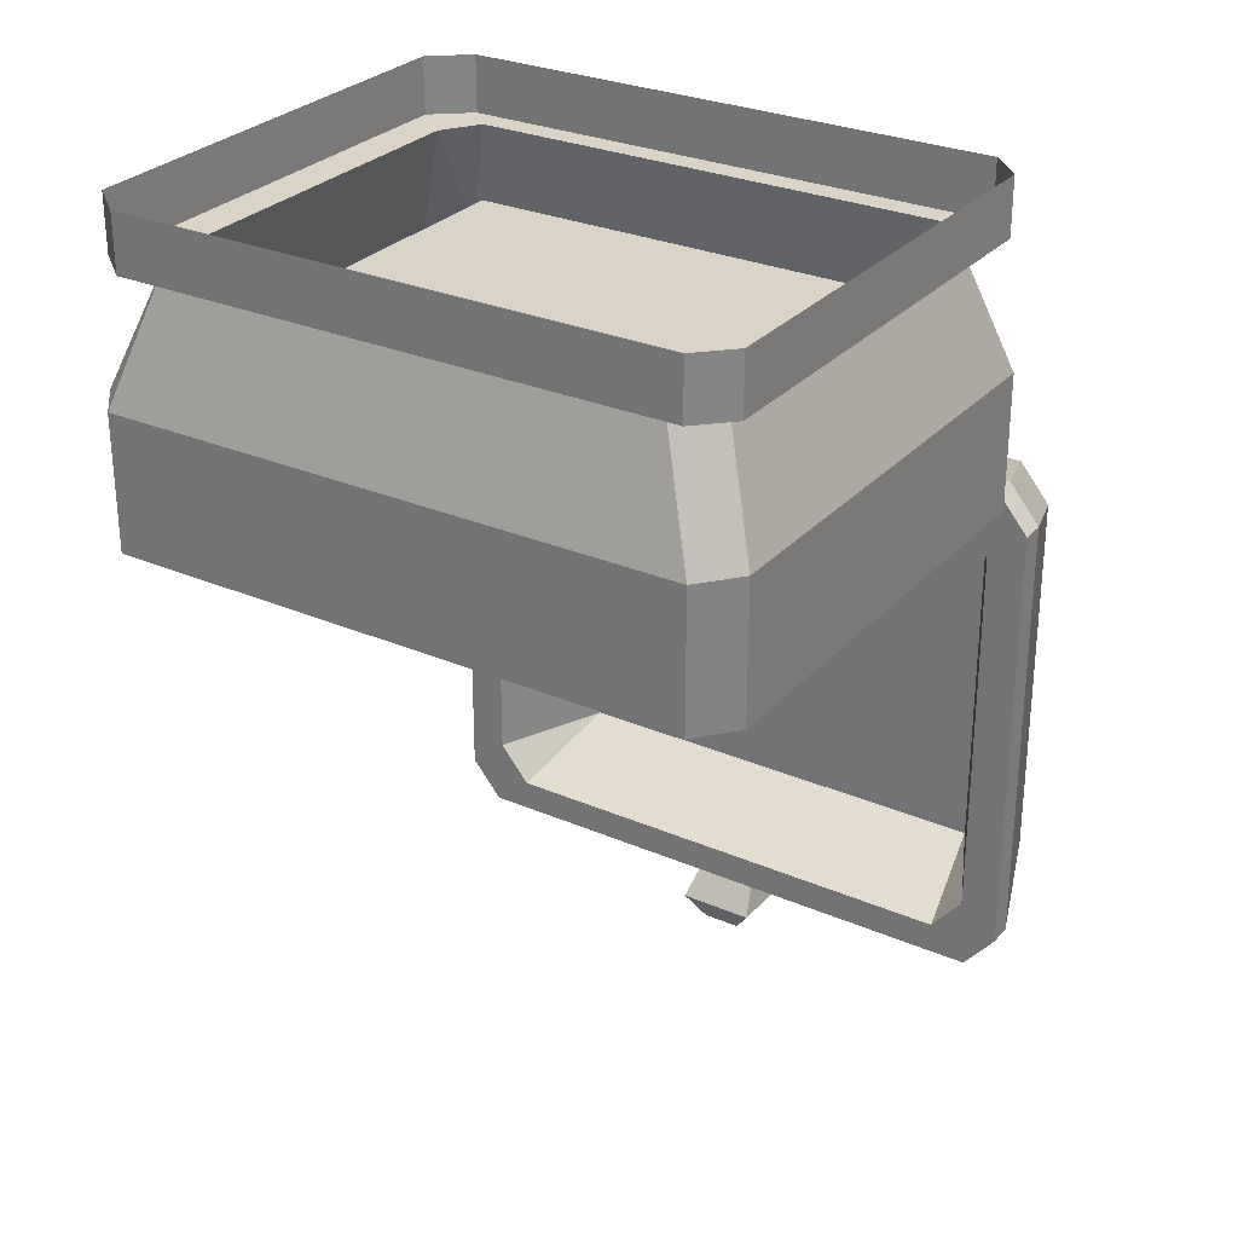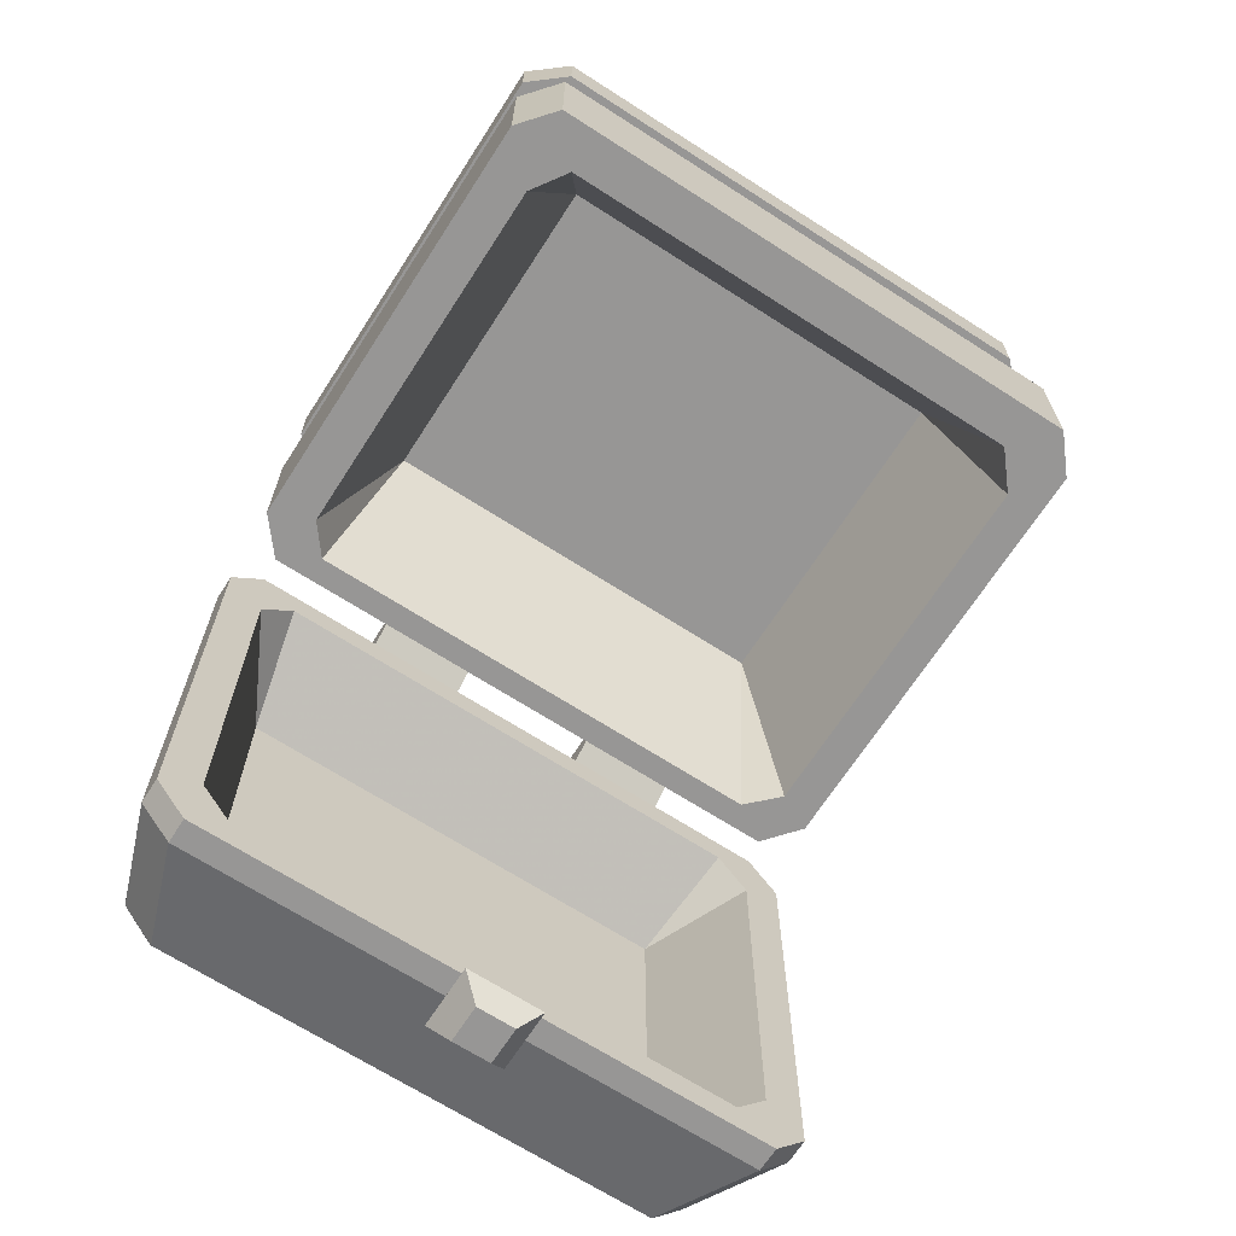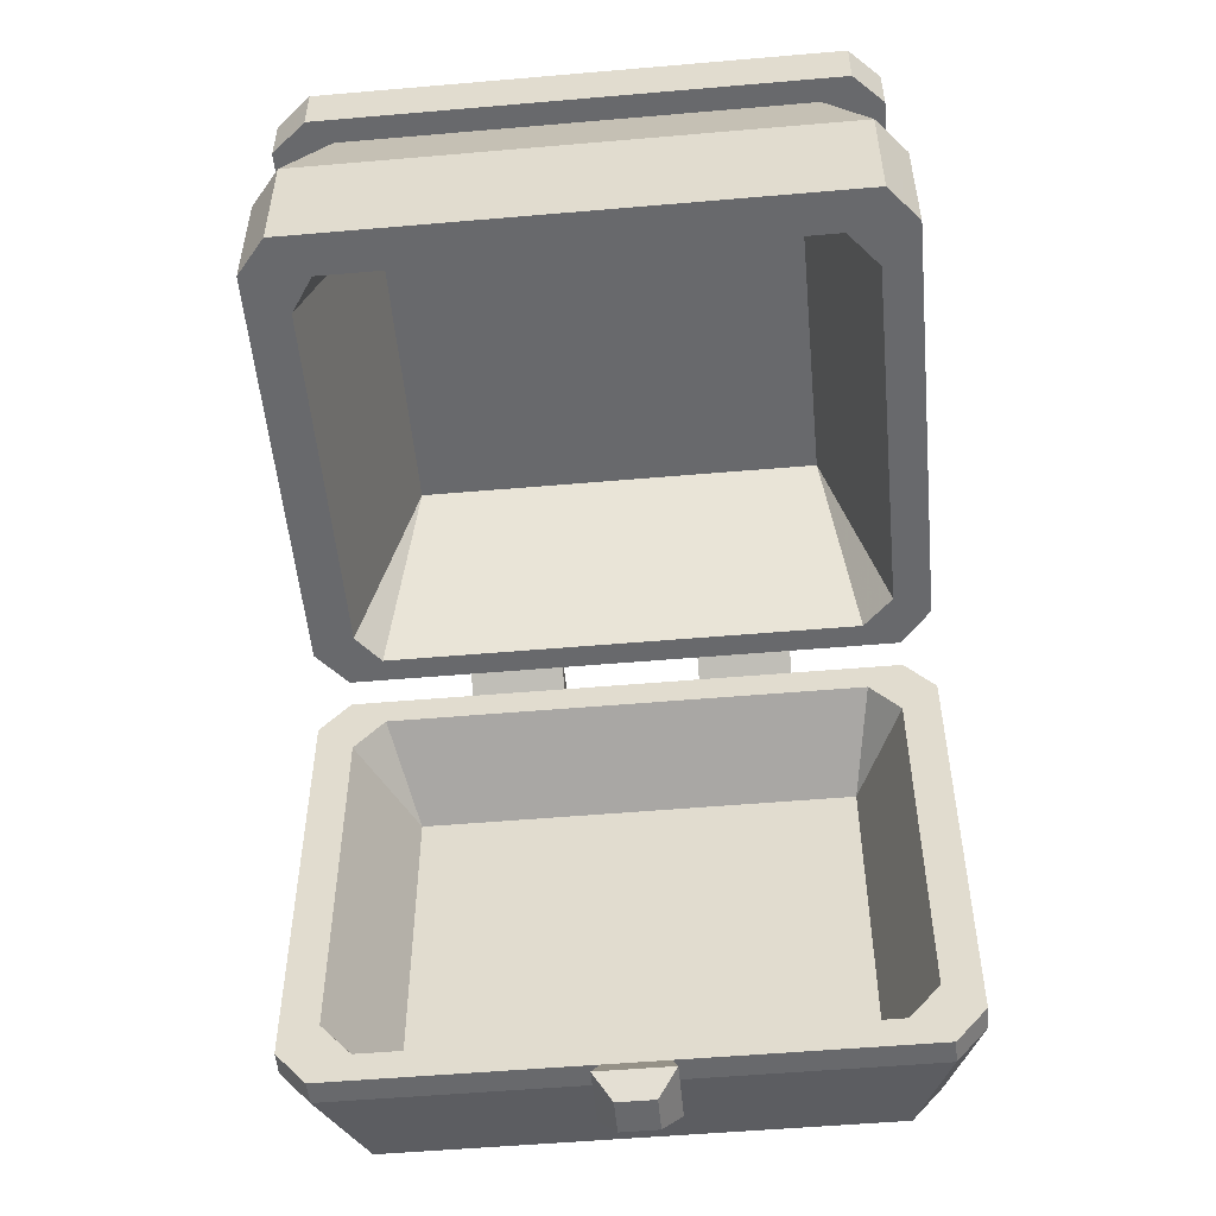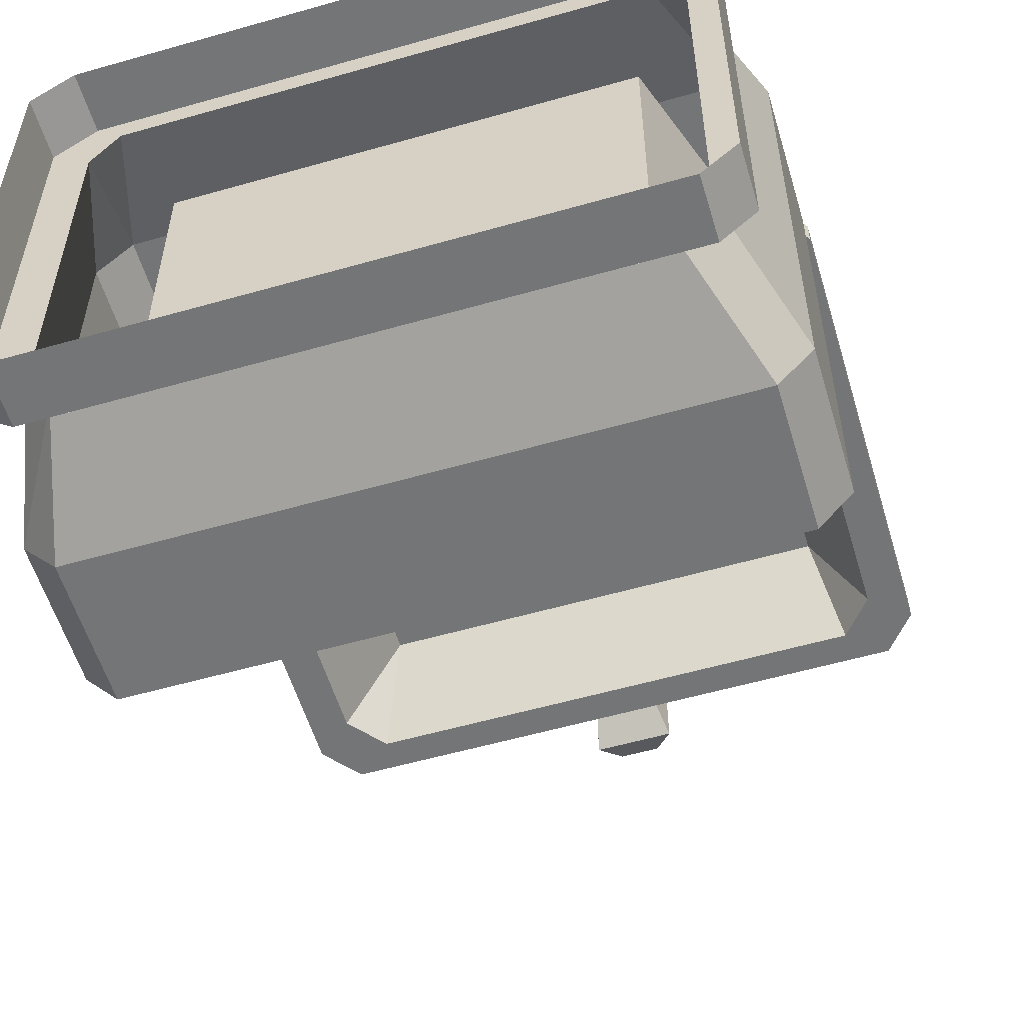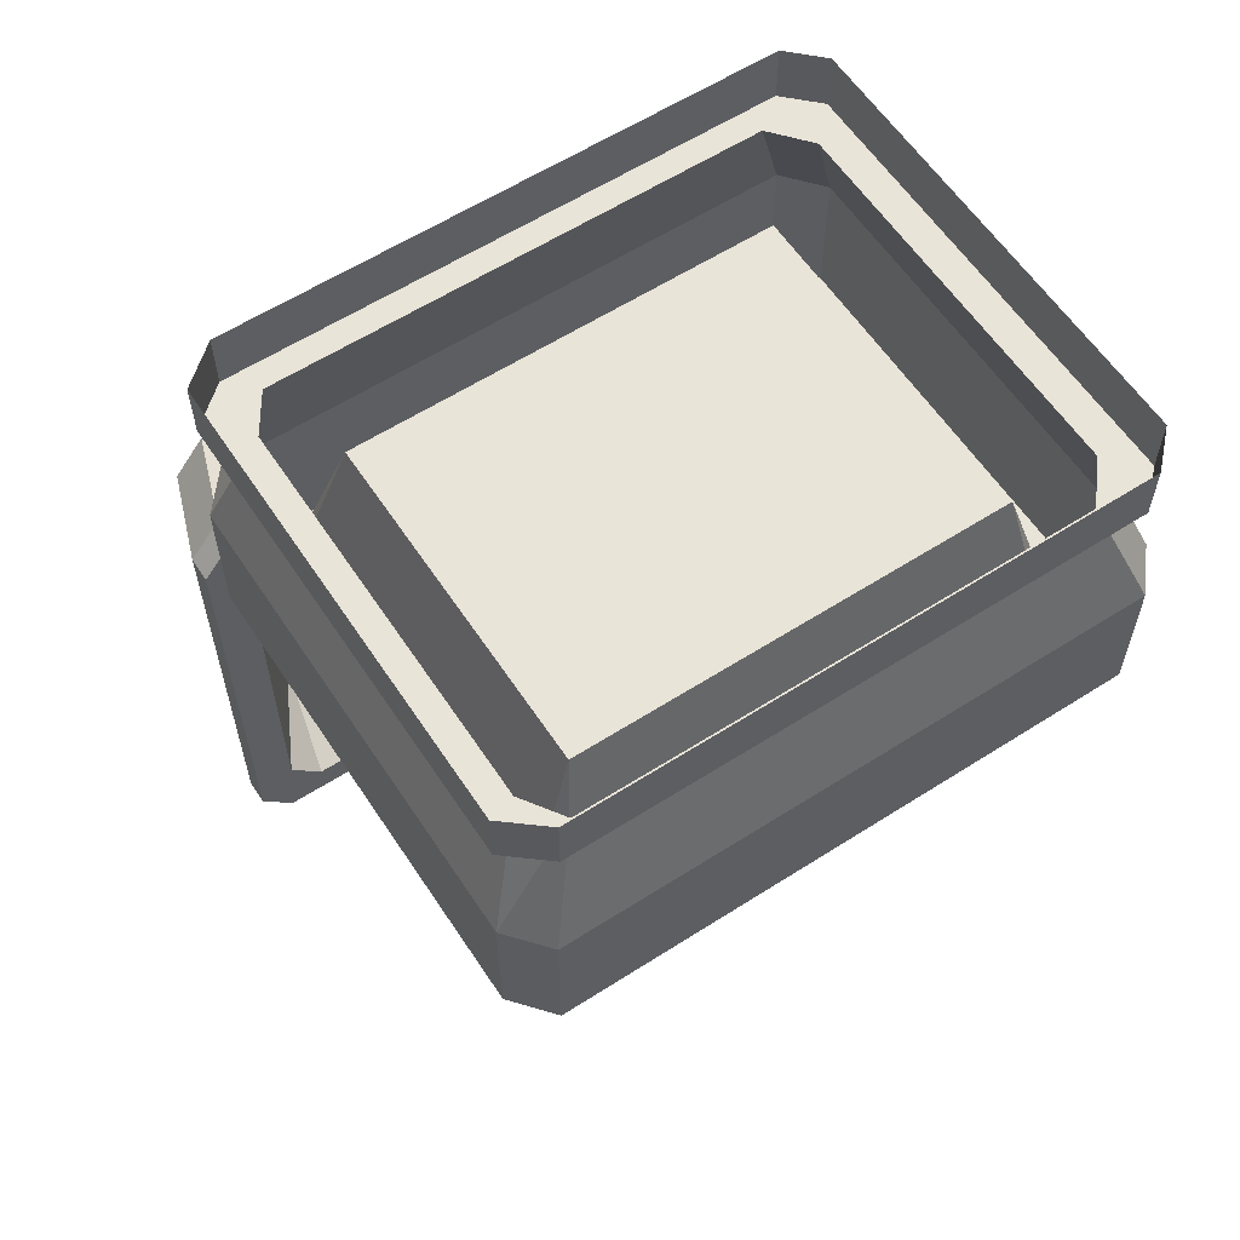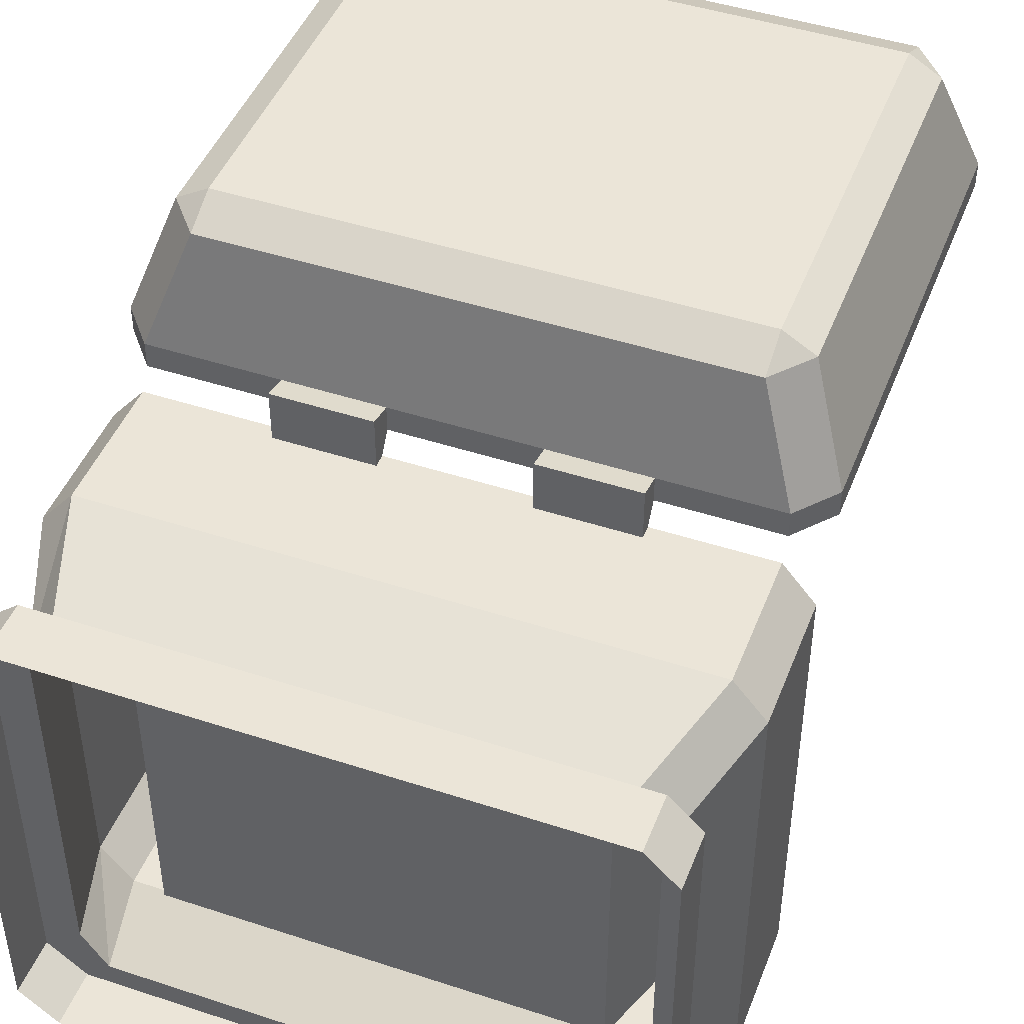
<metadata>
{"format":"obj","ext":"obj","renderer":"f3d","projection":"perspective","resolution":1024,"background":"white","views":[{"elev":28.6,"azim":-147.1,"up":"+Y"},{"elev":-67.9,"azim":147.2,"up":"+Y"},{"elev":-52.8,"azim":-174.7,"up":"+Y"},{"elev":-56.5,"azim":-163.4,"up":"+Z"},{"elev":59.9,"azim":146.7,"up":"+Y"},{"elev":45.6,"azim":-159.3,"up":"+Z"}]}
</metadata>
<code>
v -0.3672 0 0.1797
v -0.3672 0 -0.3672
v -0.3672 -0.07031 -0.3672
v -0.3672 -0.07031 0.1797
v -0.3281 0 0.2188
v -0.3281 -0.07031 0.2188
v 0.3438 0 0.2188
v 0.3438 -0.07031 0.2188
v 0.3906 0 0.1797
v 0.3906 -0.07031 0.1797
v 0.3906 0 -0.3672
v 0.3906 -0.07031 -0.3672
v 0.3438 0 -0.4062
v 0.3438 -0.07031 -0.4062
v -0.3281 0 -0.4062
v -0.3281 -0.07031 -0.4062
v -0.2891 -0.07031 -0.375
v -0.3281 -0.07031 -0.3281
v -0.3281 -0.07031 0.1406
v -0.2891 -0.07031 0.1875
v 0.3438 -0.07031 0.1406
v 0.3438 -0.07031 -0.3281
v 0.3125 -0.07031 0.1875
v 0.3594 -0.2188 0.2266
v 0.3984 -0.2188 0.1797
v 0.3984 -0.2188 -0.375
v 0.3125 -0.07031 -0.375
v -0.3438 -0.2188 0.2266
v -0.3438 -0.2344 0.2266
v 0.3594 -0.2344 0.2266
v 0.3984 -0.2344 0.1797
v 0.3984 -0.2344 -0.375
v 0.3594 -0.2188 -0.4219
v -0.3438 -0.3828 -0.4219
v -0.3828 -0.3828 -0.375
v -0.3828 -0.3672 -0.375
v -0.3438 -0.3672 -0.4219
v 0.3594 -0.3672 -0.4219
v 0.3594 -0.3828 -0.4219
v 0.3125 -0.3828 -0.3672
v -0.2969 -0.3828 -0.3672
v -0.3359 -0.3828 -0.3203
v -0.3828 -0.3828 0.1797
v -0.3828 -0.3672 0.1797
v -0.3828 -0.2344 0.1797
v -0.3828 -0.2344 -0.375
v -0.3438 -0.2344 -0.4219
v 0.3594 -0.2344 -0.4219
v 0.3984 -0.3672 -0.375
v 0.3984 -0.3828 -0.375
v 0.3438 -0.3828 -0.3203
v 0.2656 -0.1328 -0.2969
v -0.2578 -0.1328 -0.2969
v -0.3359 -0.3828 0.1562
v -0.3438 -0.3828 0.2266
v -0.3438 -0.3672 0.2266
v -0.3828 -0.2188 0.1797
v -0.3828 -0.2188 -0.375
v -0.3438 -0.2188 -0.4219
v 0.3984 -0.3672 0.1797
v 0.3984 -0.3828 0.1797
v 0.3438 -0.3828 0.1562
v 0.2656 -0.1328 0.1172
v -0.2578 -0.1328 0.1172
v -0.2969 -0.3828 0.1953
v -0.2031 -0.3828 0.2266
v -0.2031 -0.3672 0.2266
v -0.08594 -0.3672 0.2266
v 0.08594 -0.3672 0.2266
v 0.2031 -0.3672 0.2266
v 0.3594 -0.3672 0.2266
v 0.3594 -0.3828 0.2266
v 0.2031 -0.3828 0.2266
v 0.3125 -0.3828 0.1953
v 0 -0.3828 0.1953
v -0.08594 -0.3828 0.2266
v 0.08594 -0.3828 0.2266
v 0.2031 -0.3984 0.25
v 0.08594 -0.3984 0.25
v 0.08594 -0.3672 0.2891
v 0.2031 -0.3672 0.2891
v 0 -1.008 0.25
v -0.2969 -1.008 0.25
v -0.2734 -0.9531 0.3828
v 0.2812 -0.9531 0.3828
v 0.3125 -1.008 0.25
v 0.3594 -1.047 0.25
v 0.03906 -1.047 0.25
v -0.03906 -1.047 0.25
v -0.3438 -1.047 0.25
v -0.3359 -0.9609 0.25
v -0.2734 -0.4922 0.3828
v 0.2812 -0.4922 0.3828
v 0.3516 -0.4844 0.25
v 0.3516 -0.9609 0.25
v 0.3984 -1 0.25
v 0.3984 -1 0.2812
v 0.3594 -1.047 0.2812
v 0.03906 -1.047 0.2812
v 0.04688 -1.078 0.3047
v 0.04688 -1.078 0.2266
v -0.04688 -1.078 0.2266
v -0.03906 -1.047 0.2812
v -0.3438 -1.047 0.2812
v -0.3828 -1 0.25
v -0.3359 -0.4844 0.25
v -0.2969 -0.4375 0.25
v -0.1172 -0.4375 0.25
v 0.125 -0.4375 0.25
v 0.3125 -0.4375 0.25
v 0.3594 -0.3984 0.25
v 0.3984 -0.4453 0.25
v 0.3984 -0.4453 0.2812
v 0.3516 -0.4844 0.4141
v 0.3516 -0.9609 0.4141
v 0.3125 -1.008 0.4141
v -0.04688 -1.078 0.3047
v -0.02344 -1.109 0.2891
v 0.02344 -1.109 0.2891
v 0.02344 -1.109 0.2422
v -0.02344 -1.109 0.2422
v -0.2969 -0.9609 0.4375
v -0.3359 -0.9609 0.4141
v -0.2969 -1.008 0.4141
v 0.3125 -0.9609 0.4375
v 0.3125 -0.4844 0.4375
v -0.2969 -0.4844 0.4375
v -0.3359 -0.4844 0.4141
v -0.3828 -0.4453 0.2812
v -0.3828 -1 0.2812
v 0.3125 -0.4375 0.4141
v -0.2969 -0.4375 0.4141
v -0.3438 -0.3984 0.2812
v -0.3438 -0.3984 0.25
v -0.3828 -0.4453 0.25
v 0.3594 -0.3984 0.2812
v 0.2031 -0.3984 0.2812
v 0.08594 -0.3984 0.2812
v -0.08594 -0.3984 0.2812
v -0.2031 -0.3984 0.2812
v -0.2031 -0.3984 0.25
v -0.08594 -0.3984 0.25
v -0.08594 -0.3672 0.2891
v -0.2031 -0.3672 0.2891
f 1 2 3
f 1 3 4
f 1 4 5
f 5 4 6
f 5 6 7
f 7 6 8
f 7 8 9
f 9 8 10
f 9 10 11
f 11 10 12
f 11 12 13
f 13 12 14
f 13 14 15
f 15 14 16
f 15 16 2
f 2 16 3
f 6 8 5
f 5 8 7
f 13 14 16
f 13 16 15
f 21 25 22
f 22 25 26
f 23 20 28
f 23 28 24
f 27 33 17
f 36 44 45
f 36 45 46
f 37 47 38
f 38 47 48
f 49 32 60
f 56 67 29
f 29 67 68
f 29 68 30
f 30 68 69
f 30 69 70
f 30 70 71
f 31 60 32
f 59 17 33
f 57 19 58
f 58 19 18
f 97 113 114
f 97 114 115
f 98 116 99
f 99 116 103
f 122 125 126
f 122 126 127
f 123 128 129
f 123 129 130
f 124 104 103
f 124 103 116
f 131 136 137
f 131 137 138
f 131 138 132
f 132 138 139
f 132 139 140
f 132 140 133
f 3 16 17
f 3 17 18
f 3 18 4
f 4 18 19
f 4 19 6
f 6 19 20
f 6 20 8
f 21 22 12
f 21 12 10
f 21 10 23
f 21 23 24
f 21 24 25
f 22 26 27
f 22 27 14
f 22 14 12
f 23 10 8
f 23 8 20
f 24 28 29
f 24 29 30
f 24 30 25
f 25 30 31
f 25 31 26
f 26 31 32
f 26 32 33
f 26 33 27
f 27 17 14
f 14 17 16
f 34 35 36
f 34 36 37
f 34 37 38
f 34 38 39
f 34 39 40
f 34 40 41
f 34 41 35
f 35 41 42
f 35 42 43
f 35 43 44
f 35 44 36
f 36 46 37
f 37 46 47
f 38 48 49
f 38 49 50
f 38 50 39
f 39 50 51
f 39 51 40
f 40 51 52
f 41 53 42
f 42 54 43
f 43 54 55
f 43 55 56
f 43 56 44
f 44 56 29
f 44 29 45
f 45 29 28
f 45 28 57
f 45 57 46
f 46 57 58
f 46 58 47
f 47 58 59
f 47 59 48
f 48 59 33
f 48 33 32
f 48 32 49
f 49 60 61
f 49 61 50
f 50 61 62
f 50 62 51
f 54 64 65
f 54 65 55
f 55 65 66
f 55 66 56
f 56 66 67
f 30 71 31
f 31 71 60
f 72 61 60
f 72 60 71
f 72 71 70
f 72 70 73
f 72 73 74
f 72 74 61
f 61 74 62
f 62 74 63
f 65 75 76
f 65 76 66
f 66 76 67
f 67 76 68
f 68 76 77
f 68 77 69
f 69 77 73
f 69 73 70
f 59 58 18
f 59 18 17
f 57 28 20
f 57 20 19
f 77 76 75
f 77 75 73
f 73 75 74
f 83 91 84
f 85 95 86
f 92 106 107
f 93 110 94
f 97 115 98
f 98 115 116
f 122 123 124
f 122 124 125
f 122 127 123
f 123 127 128
f 123 130 124
f 124 130 104
f 124 116 125
f 125 116 115
f 125 115 114
f 125 114 126
f 126 114 131
f 126 131 132
f 126 132 127
f 127 132 128
f 128 132 133
f 128 133 129
f 131 114 113
f 131 113 136
f 40 52 41
f 41 52 53
f 42 53 54
f 51 62 63
f 51 63 52
f 53 64 54
f 63 74 75
f 63 75 64
f 64 75 65
f 82 83 84
f 82 84 85
f 82 85 86
f 84 91 92
f 85 93 94
f 85 94 95
f 91 106 92
f 92 107 108
f 92 108 93
f 93 108 109
f 93 109 110
f 52 63 53
f 53 63 64
f 77 73 78
f 77 78 79
f 77 79 80
f 77 80 69
f 69 80 81
f 69 81 70
f 70 81 78
f 70 78 73
f 82 86 87
f 82 87 88
f 82 88 89
f 82 89 83
f 83 89 90
f 83 90 91
f 86 95 96
f 86 96 87
f 87 96 97
f 87 97 98
f 87 98 99
f 87 99 88
f 88 99 100
f 88 100 101
f 88 101 89
f 89 101 102
f 89 102 103
f 89 103 104
f 89 104 90
f 90 104 105
f 90 105 91
f 91 105 106
f 94 110 111
f 94 111 112
f 94 112 95
f 95 112 96
f 96 112 113
f 96 113 97
f 99 103 117
f 99 117 100
f 102 117 103
f 129 133 134
f 129 134 135
f 129 135 130
f 130 135 105
f 130 105 104
f 133 140 134
f 134 140 141
f 134 141 108
f 134 108 107
f 134 107 135
f 135 107 106
f 135 106 105
f 136 113 112
f 136 112 111
f 136 111 78
f 136 78 137
f 137 78 81
f 137 81 138
f 137 138 78
f 78 138 79
f 79 138 80
f 80 138 81
f 142 139 138
f 142 138 79
f 142 79 109
f 142 109 108
f 142 108 141
f 142 141 76
f 142 76 68
f 142 68 143
f 142 143 139
f 142 139 140
f 142 140 141
f 141 140 144
f 141 144 66
f 141 66 76
f 67 144 143
f 67 143 68
f 66 144 67
f 140 139 143
f 140 143 144
f 118 121 120
f 118 120 119
f 78 111 110
f 78 110 109
f 78 109 79
f 84 92 93
f 84 93 85
f 100 117 118
f 100 118 119
f 100 119 101
f 101 119 120
f 101 120 102
f 102 120 121
f 102 121 117
f 117 121 118

</code>
